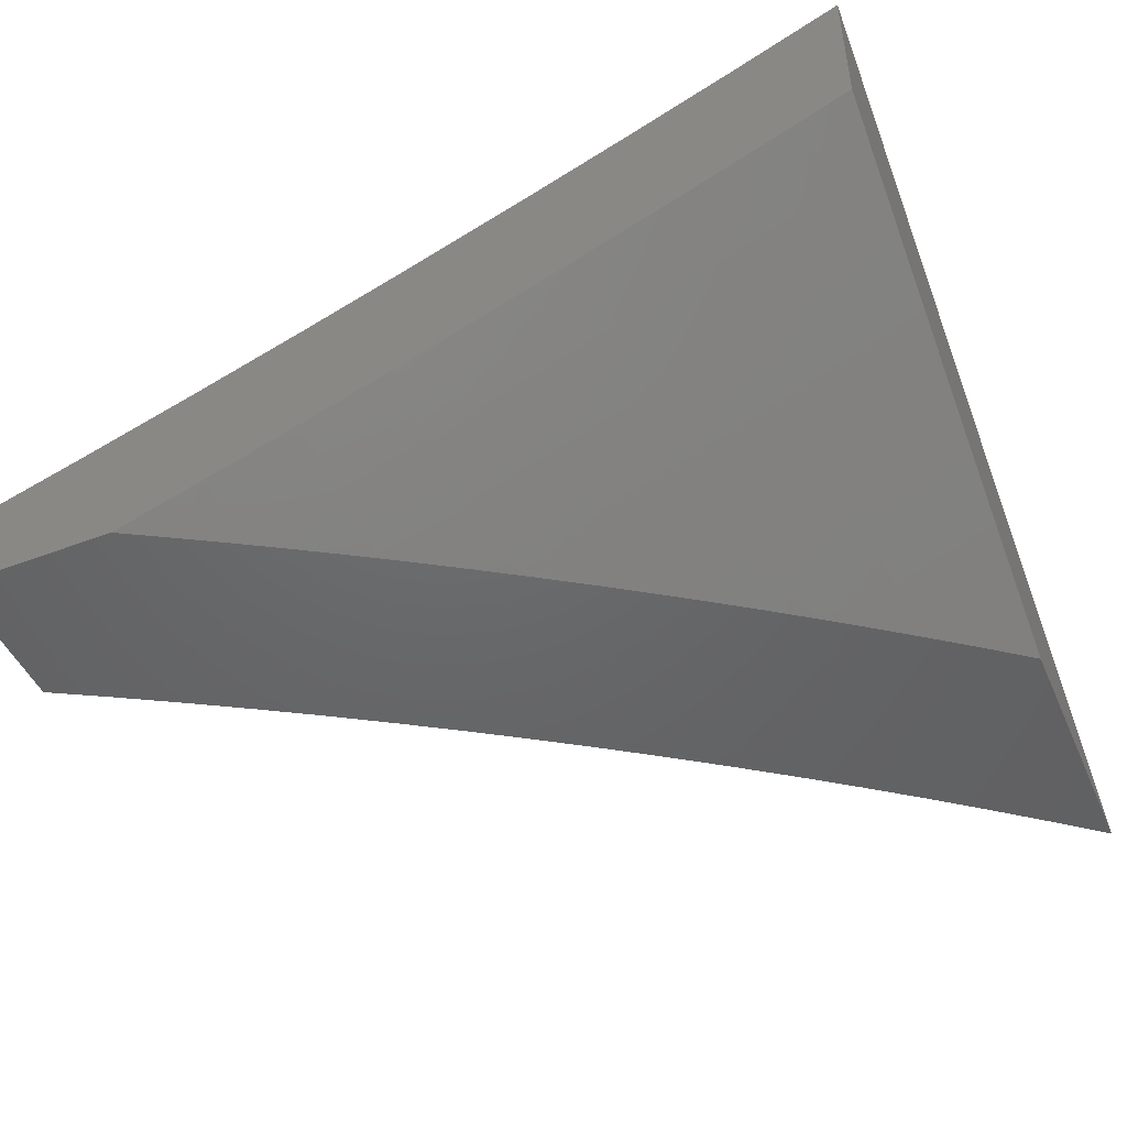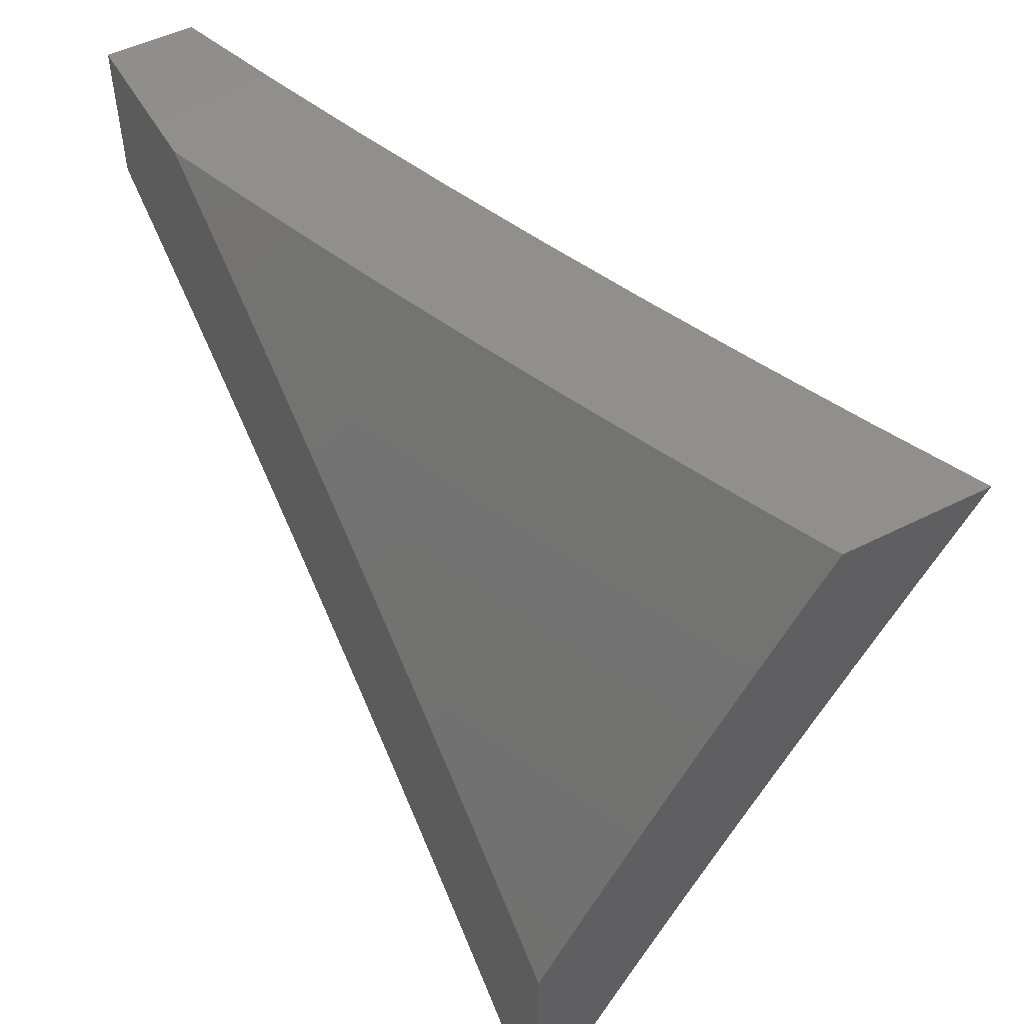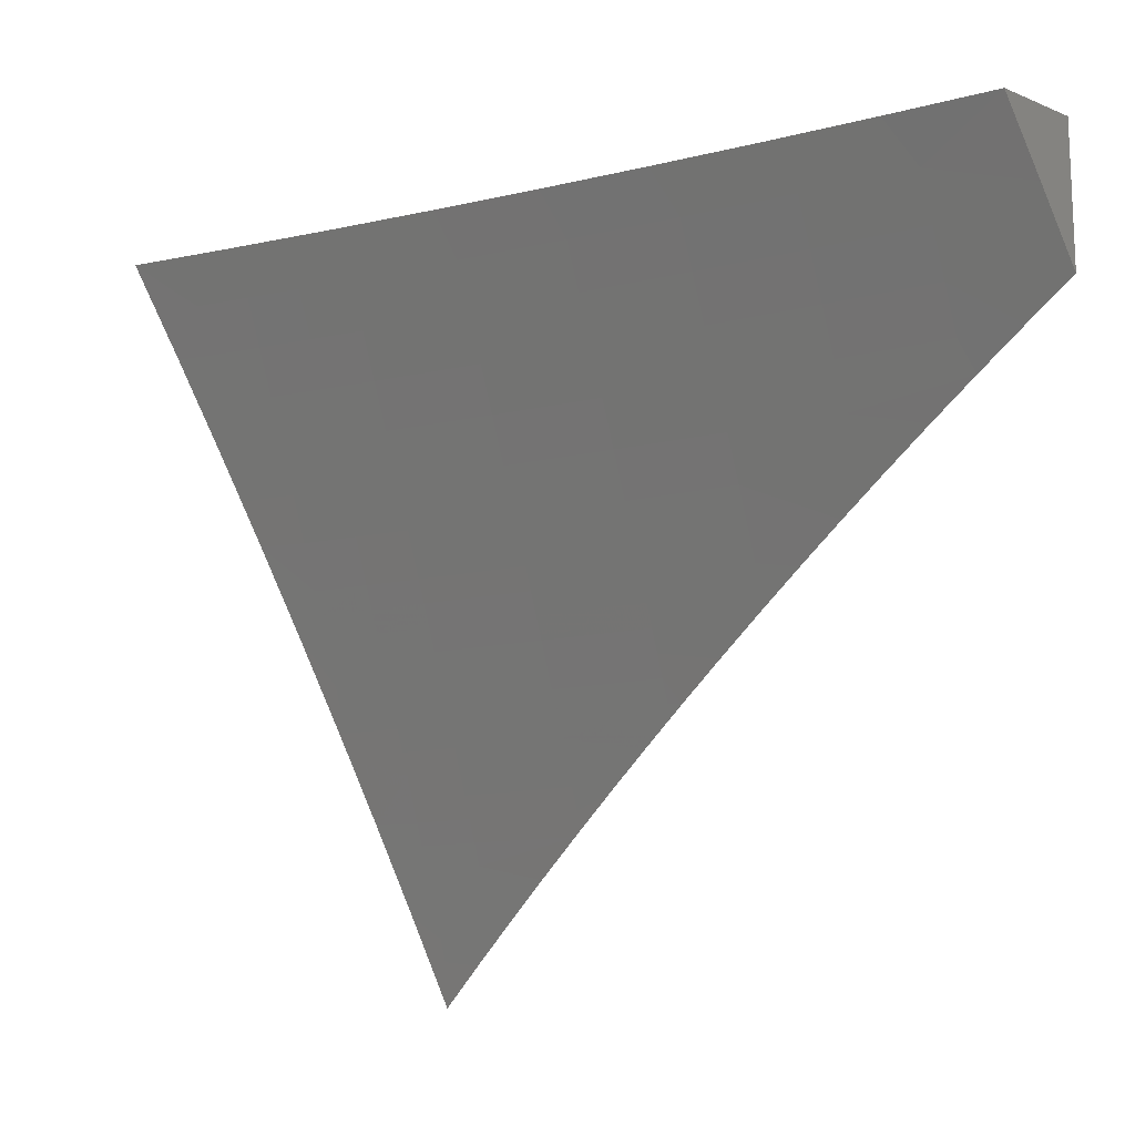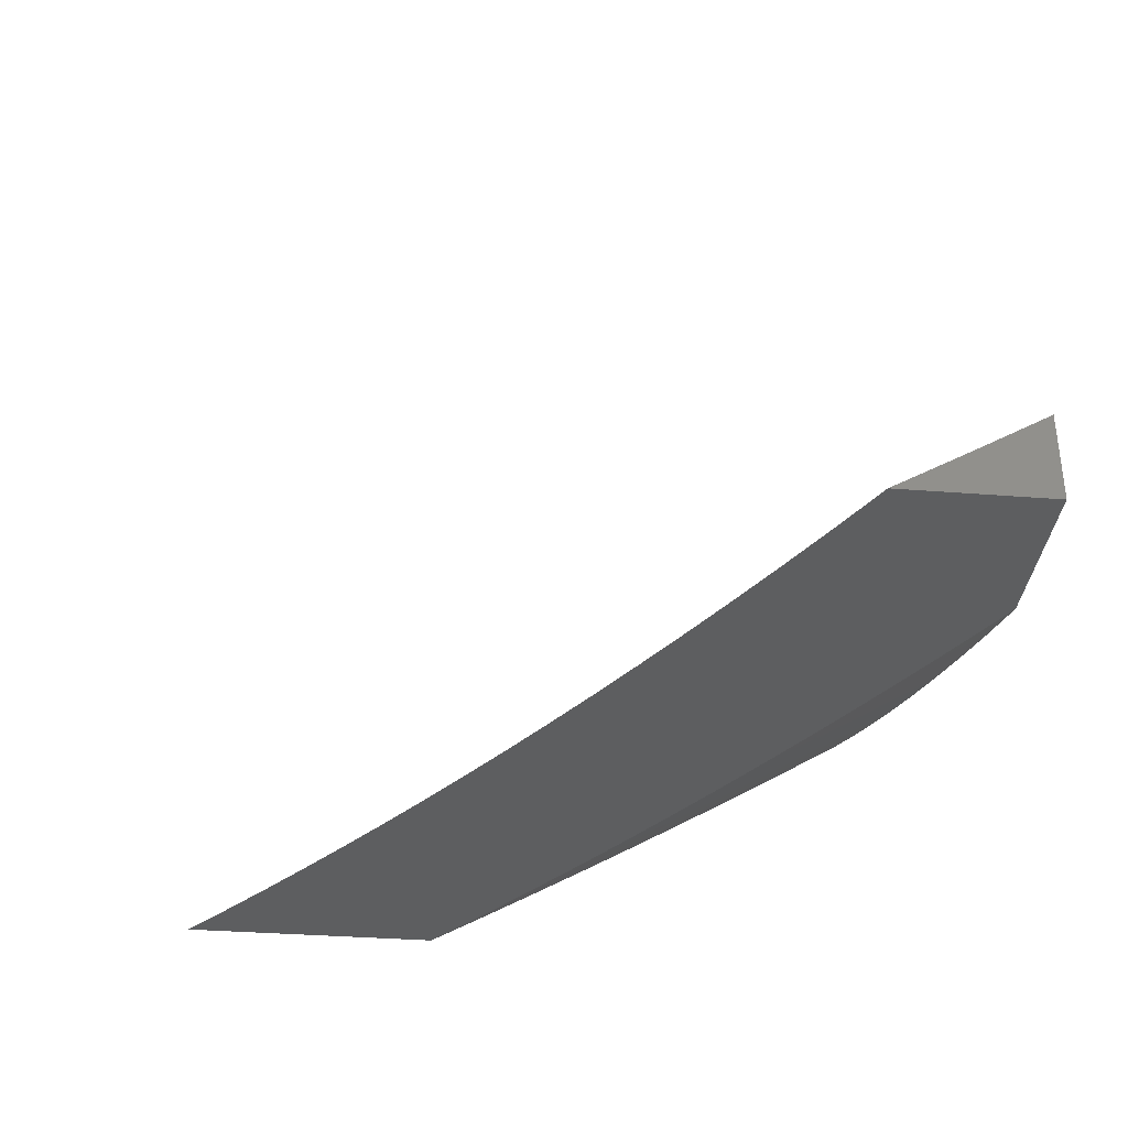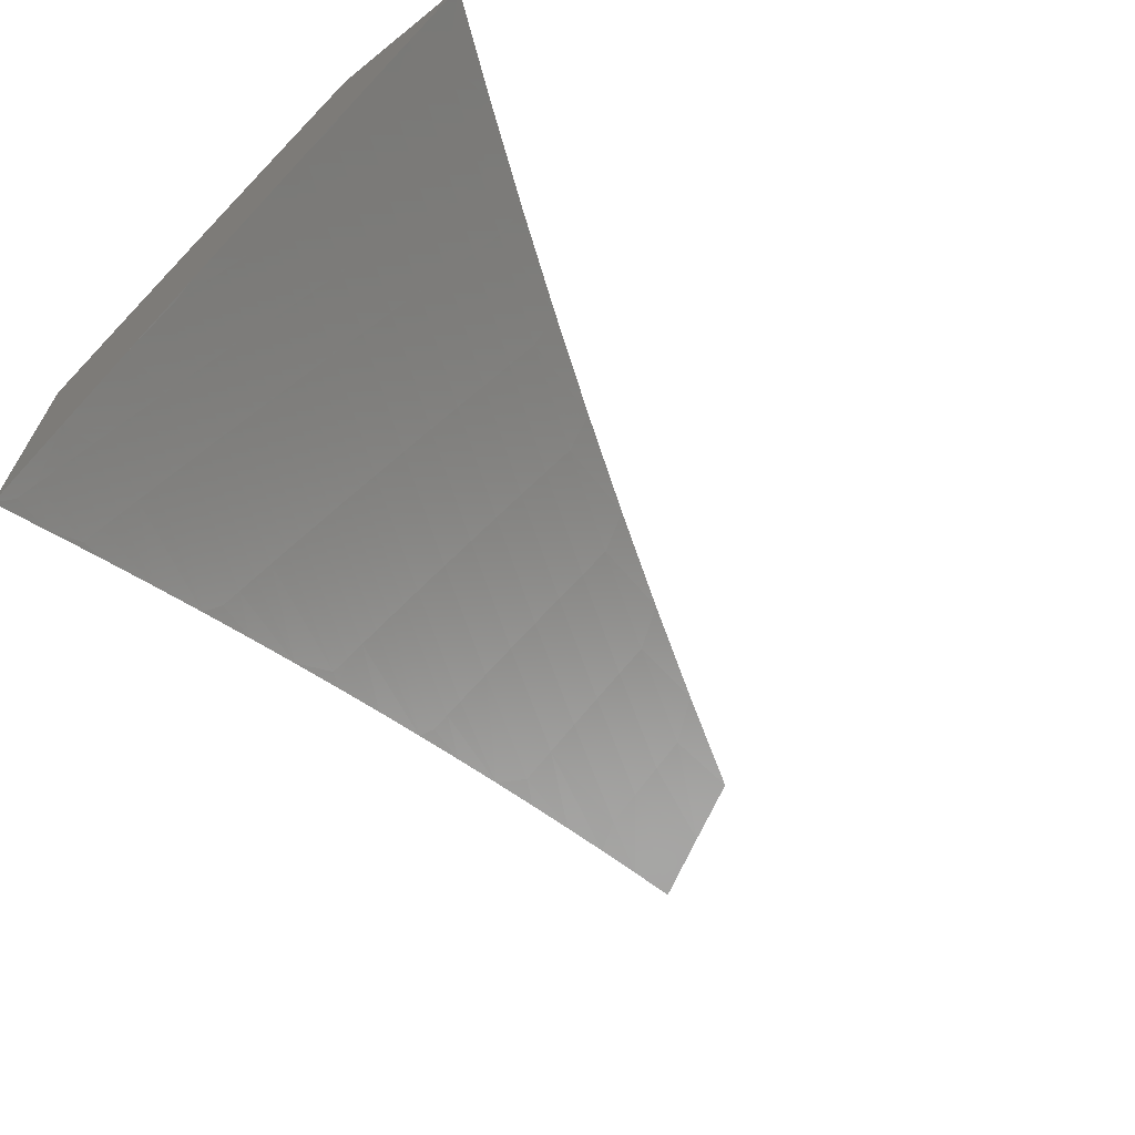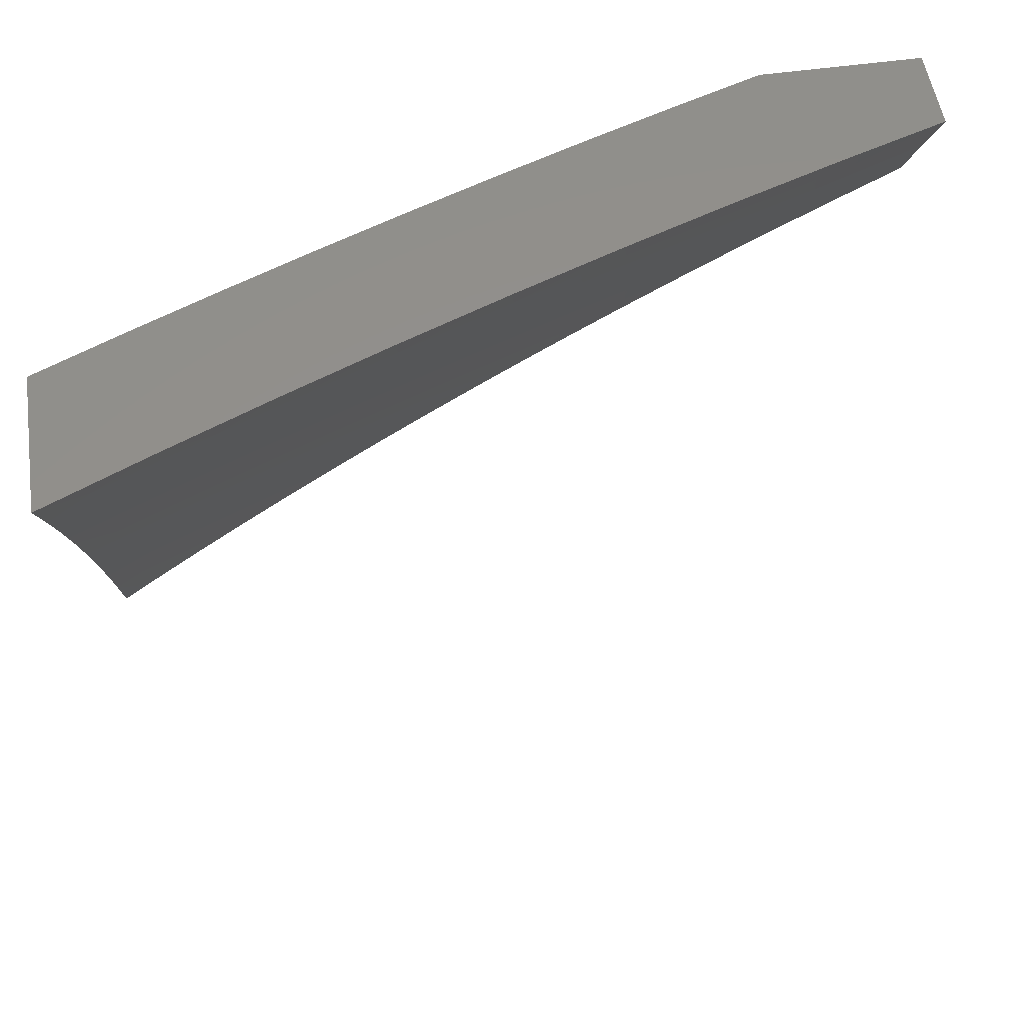
<metadata>
{"format":"stl","ext":"stl","renderer":"f3d","projection":"perspective","resolution":1024,"background":"white","views":[{"elev":-47.4,"azim":23.1,"up":"+Y"},{"elev":50.5,"azim":61.0,"up":"+Z"},{"elev":-14.2,"azim":-131.5,"up":"+Z"},{"elev":-35.1,"azim":-95.9,"up":"+Y"},{"elev":-67.8,"azim":129.0,"up":"+Z"},{"elev":53.4,"azim":171.4,"up":"+Z"}]}
</metadata>
<code>
# stl→obj: 207 verts, 410 faces
v 3 -8.945 6
v 3 -8.945 5.828
v 3.185 -8.945 6
v 3.066 -8.945 5.792
v 3.238 -8.945 5.97
v 3.132 -8.945 5.754
v 3.291 -8.945 5.939
v 3.344 -8.945 5.908
v 3.197 -8.945 5.716
v 3.396 -8.945 5.876
v 3.262 -8.945 5.677
v 3.448 -8.945 5.843
v 3.327 -8.945 5.637
v 3.5 -8.945 5.811
v 3.39 -8.945 5.596
v 3.551 -8.945 5.777
v 3.603 -8.945 5.744
v 3.454 -8.945 5.555
v 3.653 -8.945 5.709
v 3.517 -8.945 5.513
v 3.704 -8.945 5.675
v 3.579 -8.945 5.47
v 3.754 -8.945 5.639
v 3.804 -8.945 5.604
v 3.641 -8.945 5.426
v 3.854 -8.945 5.568
v 3.702 -8.945 5.382
v 3.903 -8.945 5.531
v 3.763 -8.945 5.337
v 3.952 -8.945 5.494
v 3.823 -8.945 5.291
v 4 -8.945 5.457
v 3.882 -8.945 5.245
v 3.941 -8.945 5.198
v 4 -8.945 5.15
v 4 -8.626 6
v 3.9 -8.67 6
v 4 -8.668 5.933
v 3.915 -8.705 5.933
v 4 -8.709 5.866
v 3.931 -8.739 5.865
v 4 -8.75 5.798
v 3.946 -8.773 5.798
v 4 -8.79 5.731
v 3.961 -8.807 5.73
v 4 -8.829 5.663
v 3.976 -8.84 5.662
v 4 -8.868 5.594
v 3.99 -8.873 5.594
v 4 -8.907 5.526
v 3.799 -8.713 6
v 3.813 -8.748 5.933
v 3.828 -8.783 5.865
v 3.843 -8.817 5.798
v 3.858 -8.851 5.73
v 3.872 -8.884 5.662
v 3.886 -8.917 5.594
v 3.769 -8.926 5.662
v 3.754 -8.893 5.73
v 3.74 -8.859 5.798
v 3.726 -8.825 5.865
v 3.711 -8.79 5.933
v 3.698 -8.754 6
v 3.596 -8.795 6
v 3.609 -8.831 5.933
v 3.494 -8.834 6
v 3.506 -8.87 5.933
v 3.392 -8.872 6
v 3.404 -8.908 5.933
v 3.289 -8.909 6
v 3.417 -8.943 5.865
v 3.52 -8.905 5.865
v 3.623 -8.866 5.865
v 3.534 -8.94 5.798
v 3.637 -8.9 5.798
v 3.651 -8.934 5.73
v 3.877 -8.51 6
v 4 -8.456 6
v 3.949 -8.512 5.948
v 4 -8.521 5.896
v 3.962 -8.539 5.895
v 3.974 -8.566 5.843
v 3.897 -8.567 5.895
v 3.91 -8.594 5.843
v 3.833 -8.595 5.895
v 3.845 -8.622 5.843
v 3.769 -8.622 5.895
v 3.78 -8.649 5.843
v 3.639 -8.675 5.895
v 3.651 -8.702 5.843
v 3.51 -8.726 5.895
v 3.521 -8.753 5.843
v 3.38 -8.775 5.895
v 3.39 -8.802 5.843
v 3.249 -8.821 5.895
v 3.26 -8.849 5.843
v 3.119 -8.866 5.895
v 3.129 -8.894 5.843
v 3 -8.894 5.914
v 3.138 -8.922 5.79
v 3.28 -8.904 5.738
v 3.29 -8.931 5.685
v 3.422 -8.883 5.685
v 3.432 -8.91 5.632
v 3.564 -8.86 5.632
v 3.569 -8.873 5.605
v 3.701 -8.821 5.605
v 3.706 -8.834 5.579
v 3.838 -8.78 5.579
v 3.843 -8.793 5.552
v 3.909 -8.765 5.552
v 3.915 -8.778 5.526
v 3.981 -8.75 5.526
v 3.986 -8.762 5.499
v 4 -8.771 5.474
v 3.992 -8.775 5.472
v 3.998 -8.787 5.446
v 3.926 -8.803 5.472
v 3.932 -8.816 5.446
v 3.86 -8.831 5.472
v 3.866 -8.844 5.446
v 3.728 -8.885 5.472
v 3.733 -8.898 5.446
v 3.595 -8.938 5.472
v 4 -8.585 5.792
v 3.986 -8.592 5.79
v 3.922 -8.62 5.79
v 3.857 -8.648 5.79
v 3.792 -8.676 5.79
v 3.662 -8.729 5.79
v 3.532 -8.78 5.79
v 3.401 -8.829 5.79
v 3.27 -8.877 5.79
v 3.999 -8.618 5.738
v 4 -8.648 5.687
v 3.934 -8.647 5.738
v 3.946 -8.673 5.685
v 3.869 -8.675 5.738
v 3.88 -8.701 5.685
v 3.804 -8.702 5.738
v 3.815 -8.729 5.685
v 3.673 -8.756 5.738
v 3.684 -8.782 5.685
v 3.542 -8.807 5.738
v 3.553 -8.834 5.685
v 3.411 -8.856 5.738
v 3.957 -8.699 5.632
v 4 -8.71 5.581
v 3.963 -8.712 5.605
v 3.969 -8.725 5.579
v 3.898 -8.74 5.605
v 3.904 -8.753 5.579
v 3.832 -8.768 5.605
v 3.975 -8.737 5.552
v 4 -8.83 5.367
v 3.937 -8.828 5.419
v 4 -8.888 5.259
v 3.959 -8.877 5.312
v 3.954 -8.865 5.339
v 3.948 -8.853 5.365
v 3.882 -8.881 5.365
v 3.876 -8.869 5.392
v 3.743 -8.923 5.392
v 3.738 -8.911 5.419
v 3.98 -8.925 5.204
v 3.975 -8.913 5.231
v 3.97 -8.901 5.258
v 3.903 -8.93 5.258
v 3.898 -8.918 5.285
v 3.892 -8.905 5.312
v 3.887 -8.893 5.339
v 3.986 -8.937 5.177
v 3.908 -8.942 5.231
v 3.749 -8.935 5.365
v 3.59 -8.925 5.499
v 3.585 -8.912 5.526
v 3.579 -8.899 5.552
v 3.574 -8.886 5.579
v 3.712 -8.847 5.552
v 3.442 -8.936 5.579
v 3.437 -8.923 5.605
v 3.109 -8.838 5.948
v 3 -8.842 6
v 3.127 -8.8 6
v 3.239 -8.793 5.948
v 3.254 -8.756 6
v 3.369 -8.747 5.948
v 3.38 -8.71 6
v 3.499 -8.698 5.948
v 3.505 -8.663 6
v 3.628 -8.647 5.948
v 3.63 -8.614 6
v 3.757 -8.594 5.948
v 3.754 -8.563 6
v 3.821 -8.567 5.948
v 3.885 -8.54 5.948
v 3.92 -8.791 5.499
v 3.855 -8.819 5.499
v 3.722 -8.873 5.499
v 3.892 -8.727 5.632
v 3.827 -8.755 5.632
v 3.695 -8.808 5.632
v 3.964 -8.889 5.285
v 3.943 -8.841 5.392
v 3.871 -8.856 5.419
v 3.849 -8.806 5.526
v 3.717 -8.86 5.526
f 1 2 3
f 3 2 4
f 3 4 5
f 5 4 6
f 5 6 7
f 7 6 8
f 8 6 9
f 8 9 10
f 10 9 11
f 10 11 12
f 12 11 13
f 12 13 14
f 14 13 15
f 14 15 16
f 16 15 17
f 17 15 18
f 17 18 19
f 19 18 20
f 19 20 21
f 21 20 22
f 21 22 23
f 23 22 24
f 24 22 25
f 24 25 26
f 26 25 27
f 26 27 28
f 28 27 29
f 28 29 30
f 30 29 31
f 30 31 32
f 32 31 33
f 32 33 34
f 34 35 32
f 36 37 38
f 38 37 39
f 38 39 40
f 40 39 41
f 40 41 42
f 42 41 43
f 42 43 44
f 44 43 45
f 44 45 46
f 46 45 47
f 46 47 48
f 48 47 49
f 48 49 50
f 50 49 28
f 50 28 30
f 37 51 39
f 39 51 52
f 39 52 41
f 41 52 53
f 41 53 43
f 43 53 54
f 43 54 45
f 45 54 55
f 45 55 47
f 47 55 56
f 47 56 49
f 49 56 57
f 49 57 28
f 28 57 26
f 26 57 24
f 24 57 56
f 24 56 58
f 58 56 55
f 58 55 59
f 59 55 54
f 59 54 60
f 60 54 53
f 60 53 61
f 61 53 52
f 61 52 62
f 62 52 63
f 62 63 64
f 51 63 52
f 62 64 65
f 65 64 66
f 65 66 67
f 67 66 68
f 67 68 69
f 69 68 70
f 69 70 8
f 8 70 7
f 7 70 5
f 5 70 3
f 8 10 69
f 69 10 71
f 69 71 67
f 67 71 72
f 67 72 65
f 65 72 73
f 65 73 62
f 62 73 61
f 10 12 71
f 71 12 72
f 12 14 72
f 72 14 74
f 72 74 73
f 73 74 75
f 73 75 61
f 61 75 60
f 14 16 74
f 74 16 17
f 74 17 75
f 75 17 76
f 75 76 60
f 60 76 59
f 17 19 76
f 76 19 21
f 76 21 59
f 59 21 58
f 21 23 58
f 58 23 24
f 30 32 50
f 77 78 79
f 79 78 80
f 79 80 81
f 81 80 82
f 81 82 83
f 83 82 84
f 83 84 85
f 85 84 86
f 85 86 87
f 87 86 88
f 87 88 89
f 89 88 90
f 89 90 91
f 91 90 92
f 91 92 93
f 93 92 94
f 93 94 95
f 95 94 96
f 95 96 97
f 97 96 98
f 97 98 99
f 99 98 2
f 2 98 4
f 4 98 100
f 4 100 6
f 6 100 101
f 6 101 9
f 9 101 102
f 9 102 11
f 11 102 13
f 13 102 103
f 13 103 104
f 104 103 105
f 104 105 106
f 106 105 107
f 106 107 108
f 108 107 109
f 108 109 110
f 110 109 111
f 110 111 112
f 112 111 113
f 112 113 114
f 114 113 115
f 114 115 116
f 116 115 117
f 116 117 118
f 118 117 119
f 118 119 120
f 120 119 121
f 120 121 122
f 122 121 123
f 122 123 124
f 124 123 25
f 124 25 22
f 80 125 82
f 82 125 126
f 82 126 84
f 84 126 127
f 84 127 86
f 86 127 128
f 86 128 88
f 88 128 129
f 88 129 90
f 90 129 130
f 90 130 92
f 92 130 131
f 92 131 94
f 94 131 132
f 94 132 96
f 96 132 133
f 96 133 98
f 98 133 100
f 126 125 134
f 134 125 135
f 134 135 136
f 136 135 137
f 136 137 138
f 138 137 139
f 138 139 140
f 140 139 141
f 140 141 142
f 142 141 143
f 142 143 144
f 144 143 145
f 144 145 146
f 146 145 103
f 146 103 101
f 101 103 102
f 137 135 147
f 147 135 148
f 147 148 149
f 149 148 150
f 149 150 151
f 151 150 152
f 151 152 153
f 153 152 109
f 153 109 107
f 115 113 148
f 148 113 154
f 148 154 150
f 150 154 152
f 115 155 117
f 117 155 156
f 117 156 119
f 119 156 121
f 157 158 155
f 155 158 159
f 155 159 160
f 160 159 161
f 160 161 162
f 162 161 163
f 162 163 164
f 164 163 25
f 164 25 123
f 35 165 157
f 157 165 166
f 157 166 167
f 167 166 168
f 167 168 169
f 169 168 31
f 169 31 170
f 170 31 29
f 170 29 171
f 171 29 161
f 171 161 159
f 165 35 172
f 172 35 34
f 172 34 165
f 165 34 173
f 165 173 166
f 166 173 168
f 34 33 173
f 173 33 168
f 33 31 168
f 161 29 174
f 174 29 27
f 174 27 163
f 163 27 25
f 124 22 175
f 175 22 20
f 175 20 176
f 176 20 18
f 176 18 177
f 177 18 178
f 177 178 179
f 179 178 108
f 179 108 110
f 178 18 180
f 180 18 15
f 180 15 181
f 181 15 13
f 181 13 104
f 97 99 182
f 182 99 183
f 182 183 184
f 182 184 185
f 185 184 186
f 185 186 187
f 187 186 188
f 187 188 189
f 189 188 190
f 189 190 191
f 191 190 192
f 191 192 193
f 193 192 194
f 193 194 195
f 195 194 77
f 195 77 196
f 196 77 79
f 196 79 81
f 127 126 134
f 196 81 83
f 114 116 197
f 197 116 118
f 197 118 198
f 198 118 120
f 198 120 199
f 199 120 122
f 199 122 175
f 175 122 124
f 152 154 111
f 111 154 113
f 139 137 147
f 147 149 200
f 200 149 151
f 200 151 201
f 201 151 153
f 201 153 202
f 202 153 107
f 202 107 105
f 128 127 136
f 136 127 134
f 128 136 138
f 195 196 83
f 195 83 85
f 158 157 203
f 203 157 167
f 203 167 169
f 171 159 158
f 169 170 203
f 203 170 158
f 170 171 158
f 156 155 204
f 204 155 160
f 204 160 162
f 156 204 205
f 205 204 162
f 205 162 164
f 114 197 112
f 112 197 206
f 112 206 110
f 110 206 179
f 206 197 198
f 109 152 111
f 141 139 200
f 200 139 147
f 141 200 201
f 129 128 138
f 129 138 140
f 193 195 85
f 193 85 87
f 174 163 161
f 123 121 205
f 205 121 156
f 123 205 164
f 206 198 207
f 207 198 199
f 207 199 176
f 176 199 175
f 143 141 201
f 143 201 202
f 130 129 140
f 130 140 142
f 191 193 87
f 191 87 89
f 177 179 207
f 207 179 206
f 177 207 176
f 106 108 178
f 145 143 202
f 145 202 105
f 131 130 142
f 131 142 144
f 189 191 89
f 189 89 91
f 180 181 178
f 178 181 106
f 103 145 105
f 181 104 106
f 132 131 144
f 132 144 146
f 187 189 91
f 187 91 93
f 133 132 146
f 133 146 101
f 185 187 93
f 185 93 95
f 100 133 101
f 182 185 95
f 182 95 97
f 38 125 36
f 36 125 80
f 36 80 78
f 38 40 125
f 125 40 135
f 135 40 42
f 135 42 148
f 148 42 44
f 148 44 46
f 148 46 115
f 115 46 48
f 115 48 155
f 155 48 50
f 155 50 32
f 35 157 32
f 32 157 155
f 70 184 3
f 3 184 183
f 3 183 1
f 70 68 184
f 184 68 186
f 186 68 66
f 186 66 188
f 188 66 64
f 188 64 190
f 190 64 63
f 190 63 192
f 192 63 51
f 192 51 37
f 192 37 194
f 194 37 36
f 194 36 77
f 77 36 78
f 2 1 99
f 99 1 183

</code>
